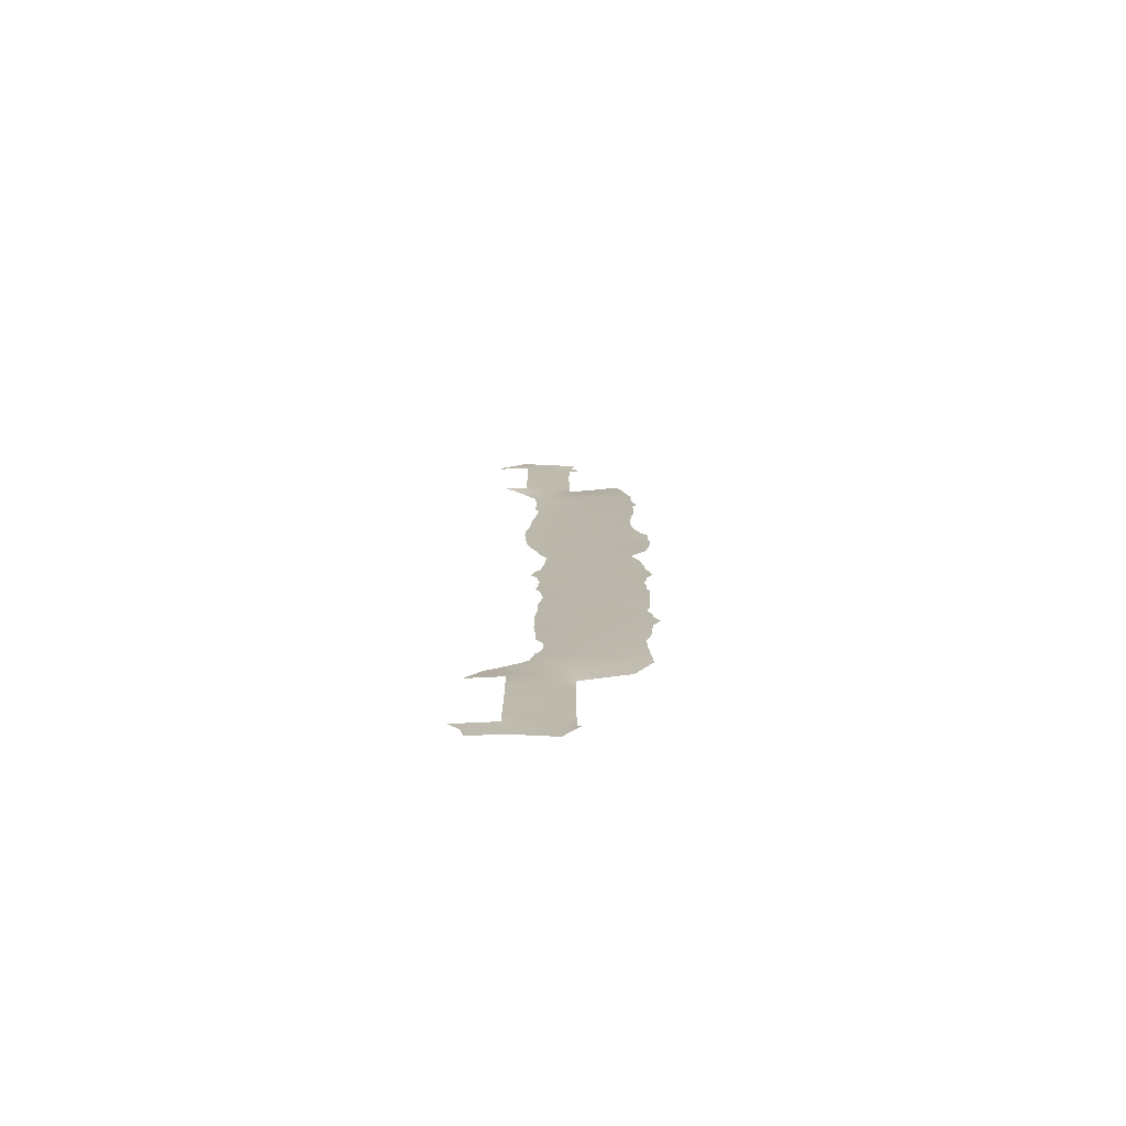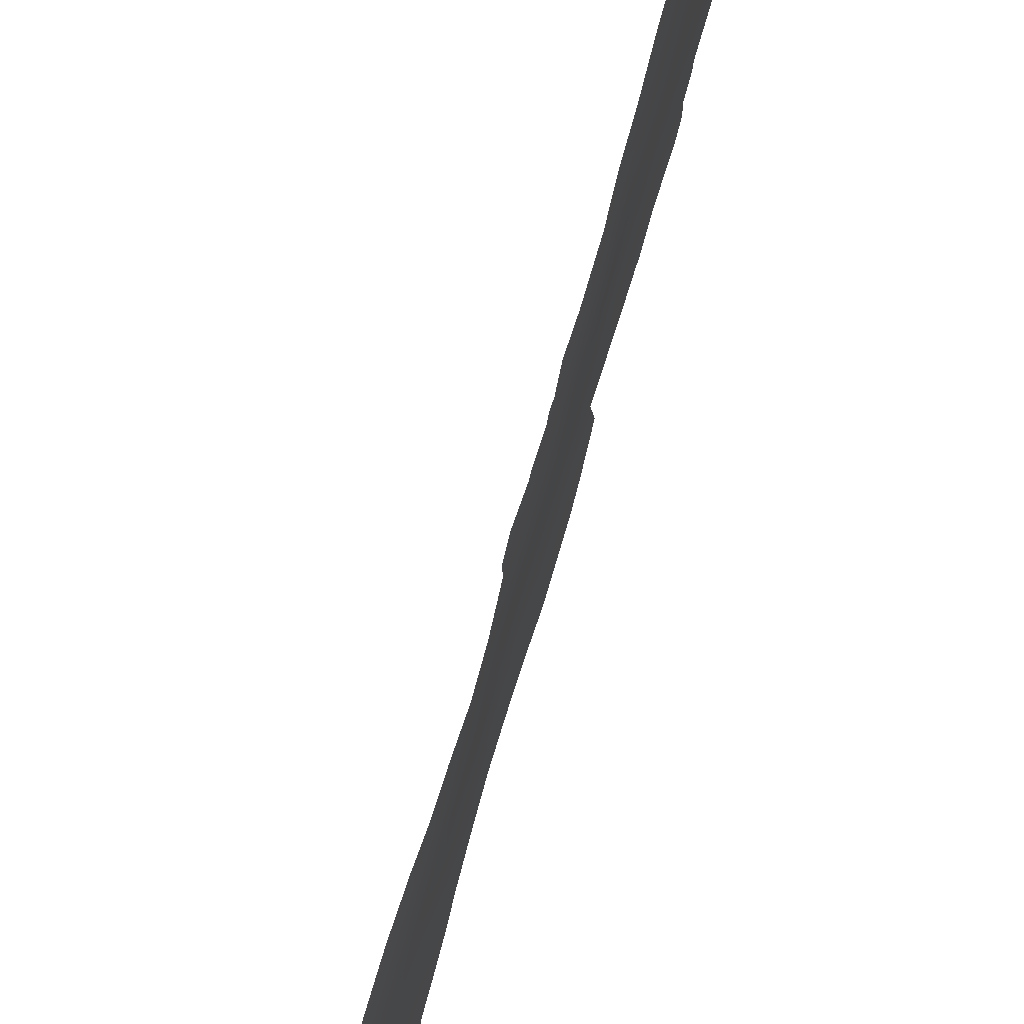
<metadata>
{"format":"obj","ext":"obj","renderer":"f3d","projection":"perspective","resolution":1024,"background":"white","views":[{"elev":-75.2,"azim":-67.2,"up":"+Y"},{"elev":-52.9,"azim":-12.5,"up":"+Z"}]}
</metadata>
<code>
v -102.8 -44.38 86.3
v -103.3 50 87.02
v -100.6 38 91.94
v -99.02 22.65 98.08
v -103.9 -50 83.15
v -101.3 -22.21 89.23
v -98.76 38 97.59
v -101.6 19.39 89.26
v -101.2 20.59 90.71
v -101 4.595 90.75
v -99.95 -39.73 91.99
v -100.6 50 91.96
v -102.2 53 89.08
v -98.62 -22.86 98.81
v -99.64 -5.685 95.59
v -100.6 -11.06 91.69
v -103.2 38 86.94
v -101.2 28.61 90.97
v -100.7 48.09 91.91
v -101.5 45.56 90.38
v -98.98 8.703 98.04
v -99.08 -33.62 96.17
v -102.8 -38 86.33
v -103.1 53 87.19
v -101.2 53 91.19
v -100 -8.936 94.09
v -100.2 17.46 94.13
v -99.74 -30.65 94.19
v -100 -25.68 93.46
v -99.95 -41.4 92
v -102.8 -50 86.23
v -103.5 -53 84.25
v -102.1 -53 87.72
v -99.93 -50 92
v -99.87 11.67 95.09
v -100.4 4.308 92.73
v -100.3 20.94 93.61
v -102.8 -40.51 86.31
v -101 -3.957 90.47
v -99.45 -3.81 96.28
v -99.94 -38 92
v -100.1 -5.592 93.84
v -100.5 9.861 92.5
v -103.7 -38 83.86
v -98.82 25.92 98.66
v -102.4 44.75 88.58
v -100.2 15.9 93.91
v -100.7 19.7 92.26
v -100.5 -49.61 90.92
v -101.3 32.5 90.78
v -99.95 -43.85 91.99
v -102.8 -47.36 86.26
v -98.77 -19.25 98.38
v -100.4 24.67 93.48
v -100.2 5.998 93.79
v -100.2 32.15 94.18
v -101.8 51.17 89.85
v -100.6 -15.91 91.58
v -99.93 -21.74 94
v -101.3 -7.503 89.47
v -100.7 -35.93 90.72
v -102.1 -38.8 87.82
v -99.94 -13.77 94.22
v -101.5 41.03 90.44
v -99.21 15.74 97.41
v -99.95 1.947 94.56
v -99.71 36.49 94.83
v -100.6 -0.551 91.98
v -101.3 42.63 90.64
v -100.8 23.45 91.94
v -99.46 7.911 96.43
v -99 3.184 98.06
v -100.3 -17.06 92.86
v -99.74 18.44 95.55
v -100.9 34.03 91.9
v -100.4 -3.782 92.7
v -100.5 -24.61 91.87
v -98.89 1.213 98.43
v -101.6 -17.88 88.26
v -100.6 -53 90.87
v -98.46 -19 99.56
v -98.54 -20.21 99.19
v -102.9 -34.72 85.33
v -98.38 -22.4 99.65
v -98.35 -21.97 99.75
v -100.6 51.21 92.34
v -100.2 50 93.43
v -103.8 52.01 85.44
v -103.5 53 86.26
v -104.4 50.91 83.92
v -104.6 50 83.5
v -104 -51.58 83.02
v -101.3 -28.59 89.23
v -98.46 -13.2 99.78
v -98.16 -24.09 100.3
v -98.37 -25.22 99.53
v -98.29 9.849 100.5
v -98.5 -9.414 99.65
v -98.49 -8.38 99.68
v -102.3 31.41 88.06
v -102.2 29.8 88.09
v -98.72 33.99 98.49
v -101.4 -29.7 88.91
v -98.5 -29.81 98.67
v -98.58 -9.961 99.36
v -98.27 8.372 100.5
v -102.4 33.34 87.85
v -101.4 -11 89.07
v -98.55 -2.93 99.48
v -98.22 6.663 100.6
v -102.3 14.56 86.93
v -98.32 -6.704 100.2
v -98.78 17.15 98.84
v -98.41 -31.98 98.77
v -98.52 -11.63 99.55
v -98.55 -12.89 99.46
v -101.6 -21.22 88.26
v -104 -37.48 82.93
v -98.78 14.86 98.89
v -103 35.25 86.66
v -102.1 -33.12 87.1
v -98.47 -17.51 99.59
v -101.6 0.2228 88.7
v -101.8 -0.6953 87.96
v -98.52 30.23 99.39
v -98.61 32.35 98.94
v -98.51 -38 97.2
v -98.59 29.55 99.21
v -101.5 -8.675 88.74
v -101.5 -13.26 88.55
v -101.6 -5.501 88.45
v -101.5 -5.876 88.63
v -102 9.839 87.59
v -101.9 -1.943 87.78
v -101.4 5.03 89.28
v -98.71 38 97.74
v -98.74 37.8 97.69
v -98.62 21.26 99.39
v -101.7 -7.345 88.26
v -104.2 -38 82.61
v -101.3 -26.9 89.23
v -101.6 -25.35 88.42
v -98.32 -33.63 98.89
v -98.16 -35.79 99.07
v -98.52 27.25 99.51
v -104.2 38 84.44
v -103.6 36.71 85.58
v -102.2 22.17 87.57
v -102.2 20.22 87.44
v -100.6 51.5 92.27
v -100.5 53 92.67
v -103.8 -53 83.35
v -99.78 -50 92.57
v -101.5 -30.08 88.48
v -102.3 17.74 86.96
v -98.47 -15.32 99.7
v -103.4 -35.47 84.25
v -98.32 -7.514 100.3
v -101.7 -32.14 88.07
v -102.2 28.13 87.88
v -102.1 26.93 88.32
v -98.39 2.797 100.1
v -101.5 -4.91 88.67
v -98.61 24.88 99.33
v -98.51 -3.138 99.61
v -98.25 5.243 100.6
v -101.5 -23.23 88.5
v -98.45 25.67 99.83
v -101.8 8.434 88.21
v -98.66 13.03 99.29
v -98.37 -26.01 99.45
v -101.5 -15.36 88.56
v -101.7 -3.686 88.37
v -101.6 -3.223 88.46
v -101.5 -23.13 88.41
v -98.5 11.23 99.83
v -104.4 -50 82
v -100.5 39.56 91.97
v -103.2 46.06 86.98
v -99.45 23.45 96.63
v -100.1 -51.17 91.9
v -100.5 26.61 93.2
v -99.74 -12.06 94.98
v -98.71 -6.857 98.94
v -99.26 -7.443 96.91
v -100.7 -40.49 90.52
v -101.3 49.59 90.87
v -100.7 -47.49 90.67
v -102.7 -36.11 86.05
v -101.4 47.62 90.62
v -102.7 51.5 88.13
v -103.4 51.5 86.53
v -104.2 50 84.55
v -102.4 47.09 88.72
v -101.1 27.03 91.37
v -99.14 38 96.34
v -102.6 -51.22 86.58
v -101.7 22.77 89.06
v -102.7 36.45 87.61
v -98.67 -24.37 98.54
v -99.29 -29.48 95.87
v -99.22 -31.52 95.9
v -98.77 -32.6 97.43
v -100.6 43.76 91.88
v -99.96 -45.75 91.99
v -100.5 -14.2 92.21
v -99.12 33.54 97.22
v -103.2 43.57 87
v -100.3 22.85 93.51
v -101 -29.95 90.08
v -99.25 -19.59 96.56
v -99.52 -9.847 95.97
v -100.6 -5.582 91.91
v -100.7 -2.283 91.41
v -100.3 -7.395 93
v -98.89 -29.01 97.33
v -100 28.33 94.54
v -99.62 -32.74 94.49
v -100.7 32.11 92.57
v -100.8 -7.543 91.1
v -98.9 -21.31 97.91
v -101.1 18.51 90.84
v -99.85 4.037 94.98
v -100.9 25.19 91.75
v -100.7 46.02 91.89
v -101.3 12.28 89.84
v -102.3 40.5 88.64
v -100.2 13.68 93.95
v -101.7 29.9 89.6
v -102 17.81 88.02
v -101.1 -11.6 90.06
v -98.61 -1.469 99.34
v -98.89 -3.513 98.32
v -101.8 15.74 88.49
v -98.49 -4.76 99.67
v -103.2 48.53 87.01
v -103.2 41.57 86.97
v -101.8 11.67 88.43
v -99.98 -23.55 93.76
v -103.2 40.06 86.95
v -99.79 33.62 95.22
v -99.41 35.45 96.05
v -98.85 -16.33 98.27
v -98.83 -30.71 97.35
v -100.6 41.35 91.94
v -102.2 42.57 88.87
v -101.7 43.94 90.02
v -101.9 36.1 89.32
v -100.6 17.39 92.41
v -101.8 13.46 88.37
v -101.6 -20.16 88.3
v -99.7 16.7 95.67
v -102.1 24.62 88.03
v -101.7 -33.58 88.38
v -99.94 -48.25 91.99
v -99.82 -7.581 94.91
v -100.9 -42.5 90.24
v -100.2 -32.08 92.7
v -99.53 12.92 96.33
v -99.66 14.85 95.83
v -102.2 -49.33 87.45
v -99.18 -36.63 95.19
v -99.41 -34.8 94.89
v -100.1 -10.6 93.75
v -100.6 28.47 92.71
v -99.14 -25.26 96.8
v -102.2 12.07 87.1
v -100.7 -17.76 91.33
v -99.33 4.557 96.91
v -102.8 -46.17 86.27
v -101.3 14.29 90.06
v -100.5 -9.225 92.35
v -98.84 -38 96.01
v -99.91 7.943 94.85
v -99.64 31.81 95.8
v -101.6 31.46 89.77
v -101 -9.56 90.3
v -101.2 -20.49 89.53
v -101.2 6.819 90.09
v -101.6 6.722 88.58
v -99.26 -16.36 96.71
v -99.05 -17.82 97.43
v -99.82 20.19 95.3
v -99.28 10.93 97.16
v -101.5 37.47 90.24
v -101.1 35.89 91.11
v -101.6 -41.32 88.79
v -101.1 -23.61 90.09
v -98.95 11.94 98.28
v -101.7 27.98 89.41
v -100.4 8.15 93.04
v -101.1 0.9265 90.39
v -99.62 -26.54 94.95
v -101 -25.42 90.21
v -100.4 33.75 93.53
v -100.2 -1.967 93.51
v -99.09 -5.285 97.61
v -102.2 34.64 88.45
v -99.65 6.118 95.75
v -100.8 -28.2 90.93
v -98.58 -34.56 97.83
v -98.79 -35.8 96.76
v -98.67 35.55 98.35
v -100.6 -26.5 91.52
v -99 27.57 97.94
v -101.4 -48.95 89.2
v -100.9 -51.15 90.07
v -101.3 -53 89.25
v -102.1 -35 87.39
v -101.3 -37.47 89.38
v -101.3 -35.34 89.13
v -99.89 22.13 95.11
v -99.13 6.508 97.54
v -100.5 1.453 92.49
v -103.3 -36.92 84.7
v -102.8 -42.71 86.32
v -102.3 -42.16 87.33
v -100.4 35.9 93.13
v -103.6 38 85.94
v -101.5 39.19 90.27
v -100.8 12.97 91.63
v -100.7 15.11 92.02
v -101 51.16 91.4
v -99.74 38 94.38
v -103.2 -50 85.11
v -102.8 -53 85.94
v -100.3 -12.37 92.93
v -98.68 -27.71 98.24
v -100.7 6.585 91.85
v -100.3 -20.74 92.71
v -99.47 -21.97 95.7
v -98.77 0.08964 98.84
v -99.71 -17.59 95
v -100.4 -34.04 91.64
v -100.8 -31.8 90.86
v -99.48 -38 93.68
v -102.4 16.27 86.83
v -101.5 17.56 89.47
v -99.43 -13.43 96.17
v -99.59 -15.23 95.55
v -98.72 19.64 99.07
v -99.55 -24.43 95.29
v -101.2 16.36 90.51
v -98.39 -28.08 99.23
v -102.3 38.29 88.54
v -99.22 17.84 97.37
v -101.4 24 90.19
v -101.3 -31.73 89.2
v -101.5 8.605 89.14
v -100.3 18.96 93.76
v -101.5 25.93 89.83
v -101.4 10.36 89.51
v -99.41 25.66 96.7
v -98.96 24.37 98.19
v -101 2.911 90.75
v -101.4 2.756 89.13
v -99.55 0.6117 96.08
v -101.8 -43.3 88.38
v -100.6 -45.57 90.74
v -101.3 -46.47 89.23
v -101.1 -44.44 89.8
v -100.8 -21.47 90.8
v -100.4 -22.61 92.2
v -100.4 11.61 93.05
v -100.1 -27.66 93.03
v -99.96 35.04 94.49
v -98.26 -36.32 98.57
v -101.5 0.9979 88.84
v -101 30.4 91.5
v -99.61 29.9 95.88
v -100.2 -18.77 93.08
v -98.6 23.51 99.42
v -100.2 30.35 93.95
v -100.9 10.96 91.21
v -99.95 -33.97 93.27
v -101.4 -39.5 89.17
v -100.7 -19.62 91.2
v -98.62 6.706 99.3
v -101.3 -2.672 89.48
v -102.1 -47.23 87.66
v -100.3 -29.77 92.25
v -100.1 9.939 94.13
v -98.96 -14.46 97.92
v -98.97 -12.57 97.93
v -98.69 10.17 99.11
v -101.1 -16.68 89.93
v -98.87 -8.96 98.28
v -99.21 19.85 97.37
v -99.36 21.41 96.92
v -101.7 -51.1 88.46
v -101.2 -18.7 89.73
v -99.17 -27.42 96.52
v -102 -45.24 87.88
v -99.09 -23.24 97.09
v -99.78 -20.03 94.64
v -101.3 22.35 90.54
v -101.3 -1.071 89.74
v -99.43 2.566 96.53
v -99.98 26.23 94.8
v -99.13 29.27 97.47
v -100.8 21.72 92.06
v -100.9 8.771 91.08
v -99.62 9.645 96
v -98.74 -25.93 98.2
v -100.1 -15.59 93.51
v -99.33 -11.9 96.59
v -99.73 -28.56 94.44
v -100.9 -12.91 90.88
v -98.99 -10.85 97.89
v -99.66 -1.731 95.57
v -101.9 32.91 89.16
v -99.92 24.19 95.01
v -101.1 -5.839 90.05
v -99.83 -35.68 93.24
v -101.7 21.22 89.04
v -100 0.01651 94.07
v -101.5 34.23 90.09
v -99.93 -3.68 94.55
v -101 -14.72 90.28
v -99.09 31.2 97.52
v -100.5 -38.23 90.88
v -101.9 -36.73 87.81
v -99.15 13.78 97.67
v -102.1 -40.45 87.76
v -99.57 27.89 96.13
v -103.4 -51.34 84.7
v -101 -33.86 90.01
v -98.82 4.833 98.68
v -99.19 -0.7111 97.28
v -102.3 49.23 88.9
v -99.16 -2.292 97.38
v -100.1 -36.37 92.05
v -100.3 2.974 93.14
f 323 86 12
f 385 97 106
f 205 188 359
f 225 20 190
f 430 190 194
f 237 246 227
f 240 227 345
f 201 28 407
f 20 204 247
f 383 384 116
f 250 111 234
f 159 254 121
f 255 49 188
f 272 26 264
f 22 202 203
f 238 267 250
f 277 220 272
f 215 42 256
f 220 277 60
f 228 47 260
f 163 132 131
f 209 70 54
f 252 47 27
f 207 275 241
f 7 136 137
f 44 140 118
f 223 269 398
f 22 301 302
f 168 45 145
f 400 125 128
f 319 147 146
f 276 100 411
f 312 209 412
f 71 21 313
f 227 64 320
f 14 84 95
f 323 150 86
f 323 25 150
f 323 57 25
f 49 34 181
f 321 271 322
f 125 420 126
f 329 291 55
f 234 337 230
f 230 338 234
f 132 60 139
f 331 239 59
f 29 239 342
f 343 338 222
f 282 281 243
f 244 114 203
f 104 216 328
f 248 199 345
f 184 158 99
f 264 183 327
f 392 328 216
f 59 395 331
f 413 132 163
f 68 292 314
f 304 77 29
f 183 339 63
f 335 348 210
f 350 37 283
f 66 416 314
f 65 260 252
f 249 350 27
f 362 363 288
f 48 9 401
f 54 399 412
f 35 284 403
f 224 347 351
f 233 297 40
f 366 318 67
f 254 427 311
f 347 70 396
f 242 67 196
f 184 112 158
f 355 314 292
f 1 317 358
f 45 168 164
f 45 305 145
f 287 358 317
f 354 372 4
f 369 219 373
f 75 219 50
f 361 360 393
f 364 374 321
f 349 352 402
f 404 96 171
f 39 213 413
f 352 238 226
f 242 207 241
f 313 378 428
f 363 330 59
f 379 174 134
f 330 362 377
f 295 366 241
f 380 360 306
f 218 22 263
f 76 214 296
f 390 261 306
f 383 116 94
f 335 381 258
f 275 370 373
f 207 102 126
f 339 383 340
f 6 167 175
f 283 312 389
f 97 385 176
f 332 429 78
f 357 78 429
f 178 3 320
f 179 236 194
f 308 307 80
f 181 80 307
f 180 4 389
f 6 278 362
f 175 117 6
f 183 264 212
f 99 387 185
f 30 186 11
f 185 15 297
f 53 81 82
f 188 306 360
f 84 14 85
f 13 191 24
f 430 2 191
f 191 2 192
f 12 86 87
f 192 89 24
f 89 192 88
f 193 90 88
f 90 193 91
f 264 26 212
f 357 429 410
f 196 7 137
f 9 8 415
f 93 300 210
f 300 93 141
f 17 199 147
f 95 96 200
f 28 201 202
f 244 202 201
f 180 354 4
f 94 156 383
f 204 245 69
f 430 191 57
f 191 13 57
f 98 387 99
f 205 255 188
f 359 188 360
f 208 179 46
f 16 408 231
f 210 103 93
f 211 333 282
f 216 104 244
f 187 190 430
f 106 21 385
f 378 21 106
f 19 225 190
f 224 195 182
f 225 204 20
f 250 226 238
f 233 431 109
f 194 190 20
f 217 182 265
f 235 112 184
f 236 2 430
f 41 11 421
f 65 346 113
f 237 208 246
f 238 352 133
f 267 238 133
f 17 240 345
f 240 237 227
f 178 320 64
f 67 242 366
f 60 413 220
f 203 143 301
f 143 203 114
f 245 178 64
f 64 227 246
f 247 204 69
f 64 246 69
f 46 246 208
f 69 246 247
f 247 246 46
f 20 247 46
f 194 20 46
f 320 3 285
f 17 345 199
f 384 115 116
f 251 79 391
f 315 118 157
f 118 315 44
f 351 253 161
f 147 199 120
f 255 34 49
f 188 49 306
f 411 100 107
f 256 15 185
f 30 51 257
f 30 257 186
f 218 258 28
f 31 52 261
f 327 408 16
f 272 264 16
f 18 265 195
f 195 265 182
f 138 389 4
f 22 218 202
f 218 28 202
f 244 201 216
f 202 244 203
f 250 267 111
f 123 397 124
f 369 373 265
f 369 265 18
f 357 416 66
f 52 270 380
f 322 271 343
f 272 16 277
f 26 272 215
f 215 272 220
f 302 127 262
f 26 215 256
f 256 42 15
f 211 282 53
f 248 417 298
f 145 305 128
f 277 108 129
f 60 277 129
f 338 230 8
f 278 117 251
f 15 42 418
f 349 280 169
f 416 68 314
f 82 221 53
f 260 47 252
f 206 63 405
f 333 281 282
f 54 224 182
f 54 70 224
f 122 282 243
f 282 122 53
f 81 53 122
f 124 397 134
f 279 135 280
f 135 279 10
f 248 285 286
f 248 286 417
f 9 48 222
f 222 48 249
f 38 424 317
f 294 288 77
f 299 269 223
f 138 341 388
f 209 401 70
f 285 3 286
f 289 176 385
f 60 129 139
f 274 403 71
f 290 229 18
f 72 78 398
f 329 402 291
f 378 110 166
f 322 249 47
f 141 304 300
f 294 141 142
f 141 294 304
f 142 288 294
f 241 56 295
f 56 219 295
f 15 418 40
f 418 76 296
f 184 297 235
f 268 386 58
f 50 411 417
f 72 269 428
f 416 410 296
f 398 269 72
f 55 223 36
f 210 300 381
f 22 203 301
f 301 143 144
f 367 301 144
f 61 421 310
f 181 307 49
f 308 33 390
f 41 421 432
f 38 23 62
f 311 310 422
f 180 312 412
f 312 37 209
f 412 209 54
f 71 403 21
f 284 289 385
f 378 313 21
f 309 83 121
f 121 254 309
f 23 44 315
f 1 316 317
f 316 38 317
f 266 392 293
f 187 430 57
f 319 17 147
f 331 221 394
f 320 345 227
f 190 187 19
f 12 19 187
f 321 322 228
f 200 14 95
f 151 150 25
f 25 57 13
f 88 192 193
f 324 196 67
f 197 325 31
f 426 326 32
f 152 92 32
f 426 32 92
f 153 181 34
f 148 415 149
f 103 210 348
f 321 226 271
f 63 206 327
f 206 408 327
f 229 101 100
f 200 96 404
f 429 332 232
f 215 220 213
f 336 41 432
f 376 424 62
f 234 111 337
f 230 337 155
f 222 338 8
f 222 8 9
f 75 295 219
f 156 243 383
f 243 156 122
f 184 185 297
f 58 206 405
f 234 338 343
f 339 183 406
f 339 384 383
f 60 132 413
f 341 113 346
f 74 252 27
f 293 29 342
f 343 249 322
f 249 343 222
f 244 104 114
f 285 345 320
f 285 248 345
f 381 335 210
f 283 74 350
f 74 27 350
f 65 252 346
f 346 252 74
f 388 346 74
f 65 113 119
f 198 253 347
f 16 264 327
f 327 183 63
f 348 254 159
f 334 427 335
f 254 348 427
f 154 348 159
f 199 248 298
f 350 249 48
f 293 342 266
f 201 392 216
f 198 148 253
f 395 333 211
f 66 433 223
f 66 223 398
f 120 298 107
f 234 343 271
f 290 161 160
f 290 160 101
f 101 229 290
f 290 351 161
f 37 401 209
f 266 342 394
f 108 231 130
f 354 353 45
f 103 348 154
f 350 48 37
f 228 322 47
f 65 119 423
f 329 10 279
f 355 10 36
f 314 355 433
f 356 135 10
f 286 75 417
f 47 249 27
f 234 271 250
f 250 271 226
f 357 66 398
f 180 353 354
f 318 3 324
f 205 359 51
f 359 360 361
f 393 358 361
f 358 257 361
f 186 257 287
f 362 330 363
f 288 363 77
f 77 304 294
f 37 48 401
f 164 354 45
f 54 182 399
f 412 353 180
f 289 259 423
f 35 259 284
f 290 195 351
f 290 18 195
f 195 224 351
f 224 70 347
f 351 347 253
f 277 16 231
f 277 231 108
f 40 297 15
f 293 365 29
f 366 295 318
f 67 318 324
f 410 429 431
f 165 233 109
f 299 223 55
f 302 301 367
f 302 367 127
f 428 166 162
f 292 356 355
f 353 305 45
f 305 353 425
f 305 425 400
f 189 309 422
f 309 311 422
f 23 422 62
f 365 293 407
f 69 245 64
f 396 70 401
f 303 102 207
f 182 217 399
f 55 274 299
f 274 71 299
f 50 219 369
f 369 229 276
f 230 155 149
f 149 8 230
f 71 313 299
f 299 313 269
f 420 370 275
f 18 229 369
f 167 288 142
f 288 167 6
f 393 1 358
f 239 29 77
f 321 228 364
f 364 228 35
f 420 400 370
f 340 333 405
f 333 73 405
f 59 330 395
f 330 371 395
f 73 371 268
f 349 169 133
f 356 10 355
f 287 257 358
f 354 164 372
f 4 372 138
f 176 289 170
f 297 233 235
f 373 219 56
f 402 279 349
f 349 279 280
f 130 231 408
f 408 206 419
f 385 21 284
f 11 186 421
f 417 75 50
f 386 419 58
f 405 63 340
f 333 340 281
f 364 43 374
f 321 374 226
f 105 387 98
f 409 105 115
f 105 409 387
f 334 258 375
f 258 218 375
f 76 213 39
f 171 344 328
f 328 404 171
f 352 226 374
f 402 374 43
f 292 397 123
f 368 292 123
f 62 310 376
f 376 310 421
f 371 73 333
f 130 419 172
f 376 421 186
f 376 186 287
f 363 59 239
f 163 39 413
f 379 39 173
f 163 173 39
f 366 242 241
f 269 313 428
f 428 378 166
f 55 291 274
f 77 363 239
f 174 379 173
f 397 379 134
f 371 330 377
f 295 75 318
f 304 29 365
f 373 370 217
f 373 217 265
f 76 39 214
f 261 380 306
f 371 377 268
f 375 218 263
f 263 22 302
f 274 291 382
f 382 291 43
f 296 214 68
f 296 68 416
f 365 407 381
f 407 28 381
f 262 414 263
f 414 375 263
f 117 278 6
f 325 197 426
f 261 197 31
f 43 364 382
f 334 335 258
f 258 381 28
f 56 241 275
f 56 275 373
f 323 12 187
f 323 187 57
f 382 403 274
f 61 334 432
f 279 402 329
f 383 243 281
f 381 300 365
f 384 406 409
f 115 384 409
f 63 339 340
f 340 383 281
f 283 37 312
f 389 312 180
f 5 325 426
f 177 5 92
f 268 58 73
f 378 106 110
f 199 298 120
f 104 328 344
f 386 79 172
f 72 428 162
f 409 212 387
f 53 221 211
f 185 387 212
f 391 377 278
f 72 162 78
f 326 197 33
f 236 430 194
f 200 266 394
f 391 386 268
f 14 200 394
f 414 262 336
f 391 268 377
f 278 377 362
f 390 33 197
f 336 262 273
f 422 310 62
f 194 46 179
f 127 273 262
f 79 386 391
f 302 262 263
f 278 251 391
f 221 82 85
f 14 221 85
f 189 157 83
f 307 308 390
f 189 315 157
f 309 189 83
f 172 419 386
f 360 380 393
f 380 270 393
f 306 49 307
f 261 52 380
f 23 315 189
f 192 2 193
f 393 270 1
f 352 349 133
f 390 197 261
f 23 189 422
f 346 388 341
f 229 100 276
f 213 76 42
f 256 185 212
f 395 211 331
f 347 396 198
f 352 374 402
f 379 397 214
f 357 398 78
f 215 213 42
f 256 212 26
f 353 399 425
f 400 128 305
f 3 318 286
f 402 43 291
f 307 390 306
f 403 284 21
f 404 392 266
f 58 405 73
f 339 406 384
f 331 394 342
f 331 342 239
f 427 348 335
f 361 257 51
f 359 361 51
f 392 201 407
f 407 293 392
f 318 75 286
f 415 396 9
f 401 9 396
f 399 217 425
f 369 276 50
f 400 420 125
f 130 408 419
f 61 310 311
f 395 371 333
f 214 397 68
f 292 68 397
f 6 362 288
f 207 126 420
f 300 304 365
f 406 212 409
f 212 406 183
f 404 328 392
f 276 411 50
f 254 311 309
f 61 427 334
f 99 185 184
f 396 415 198
f 220 413 213
f 259 35 228
f 107 298 411
f 417 411 298
f 198 415 148
f 415 8 149
f 58 419 206
f 200 404 266
f 221 331 211
f 416 357 410
f 303 207 242
f 356 292 368
f 39 379 214
f 382 364 35
f 382 35 403
f 414 334 375
f 418 296 410
f 259 228 260
f 40 418 410
f 412 399 353
f 207 420 275
f 221 14 394
f 260 423 259
f 423 260 65
f 284 259 289
f 289 423 170
f 432 421 61
f 170 423 119
f 76 418 42
f 432 414 336
f 287 424 376
f 400 425 370
f 424 287 317
f 424 38 62
f 425 217 370
f 5 426 92
f 109 431 232
f 311 427 61
f 138 388 389
f 233 165 235
f 197 326 426
f 388 74 283
f 389 388 283
f 410 431 40
f 432 334 414
f 40 431 233
f 431 429 232
f 191 192 24
f 36 10 329
f 36 329 55
f 433 36 223
f 314 433 66
f 433 355 36
f 196 137 303
f 242 196 303

</code>
